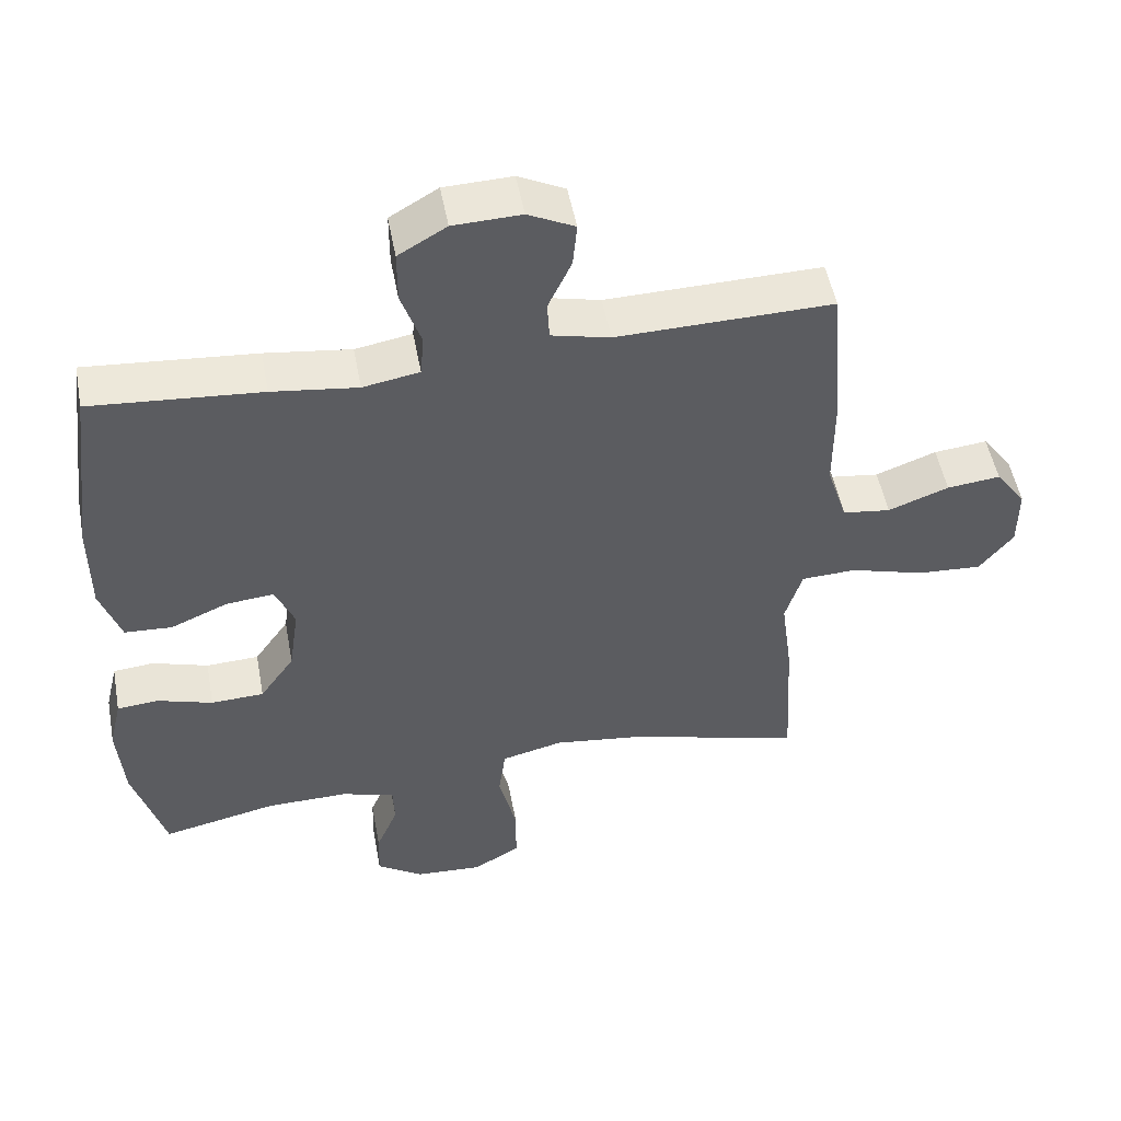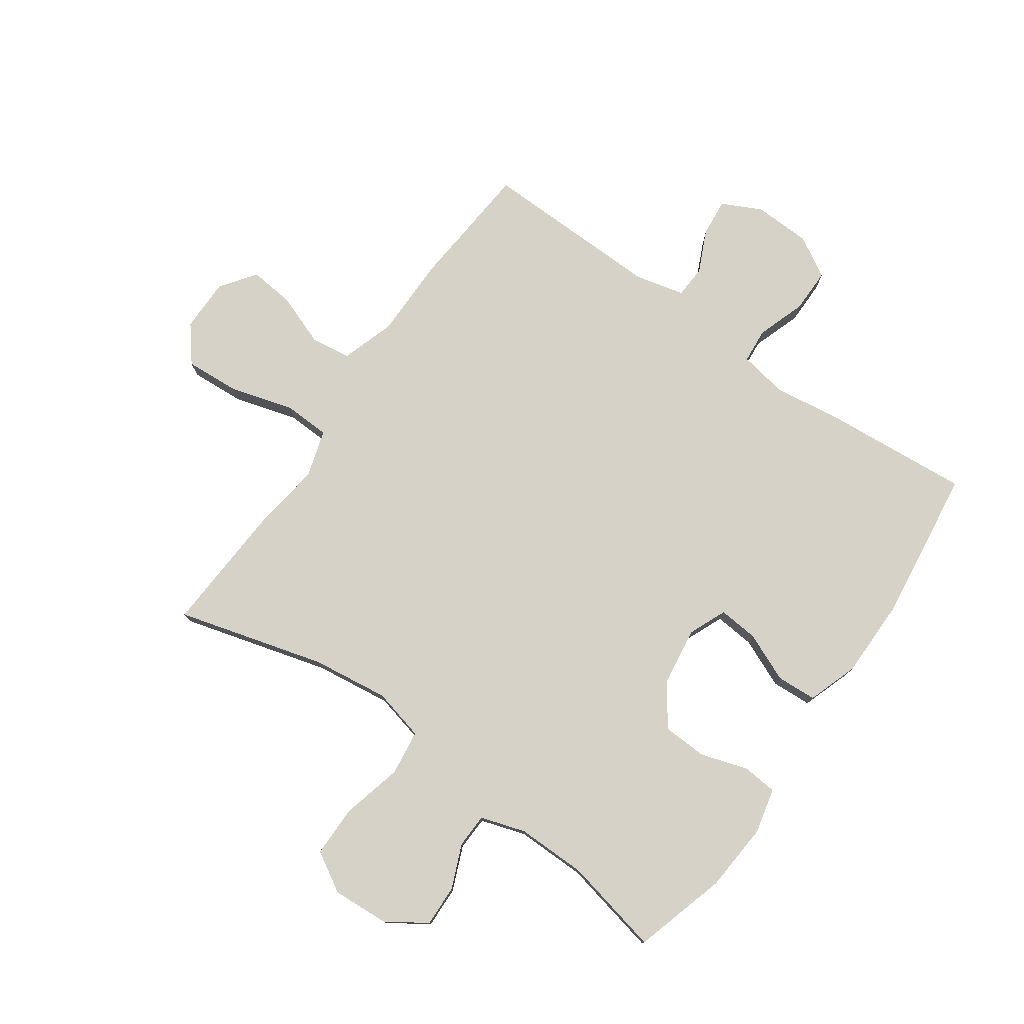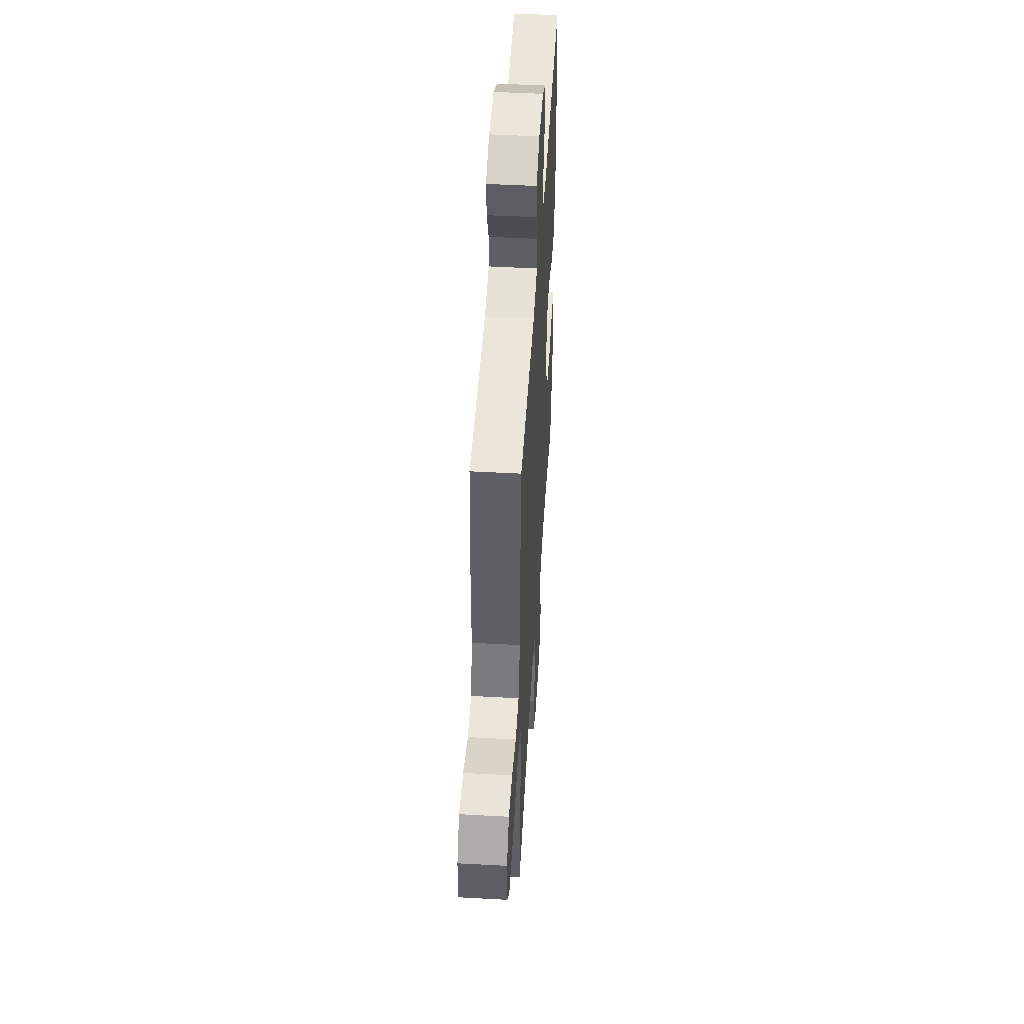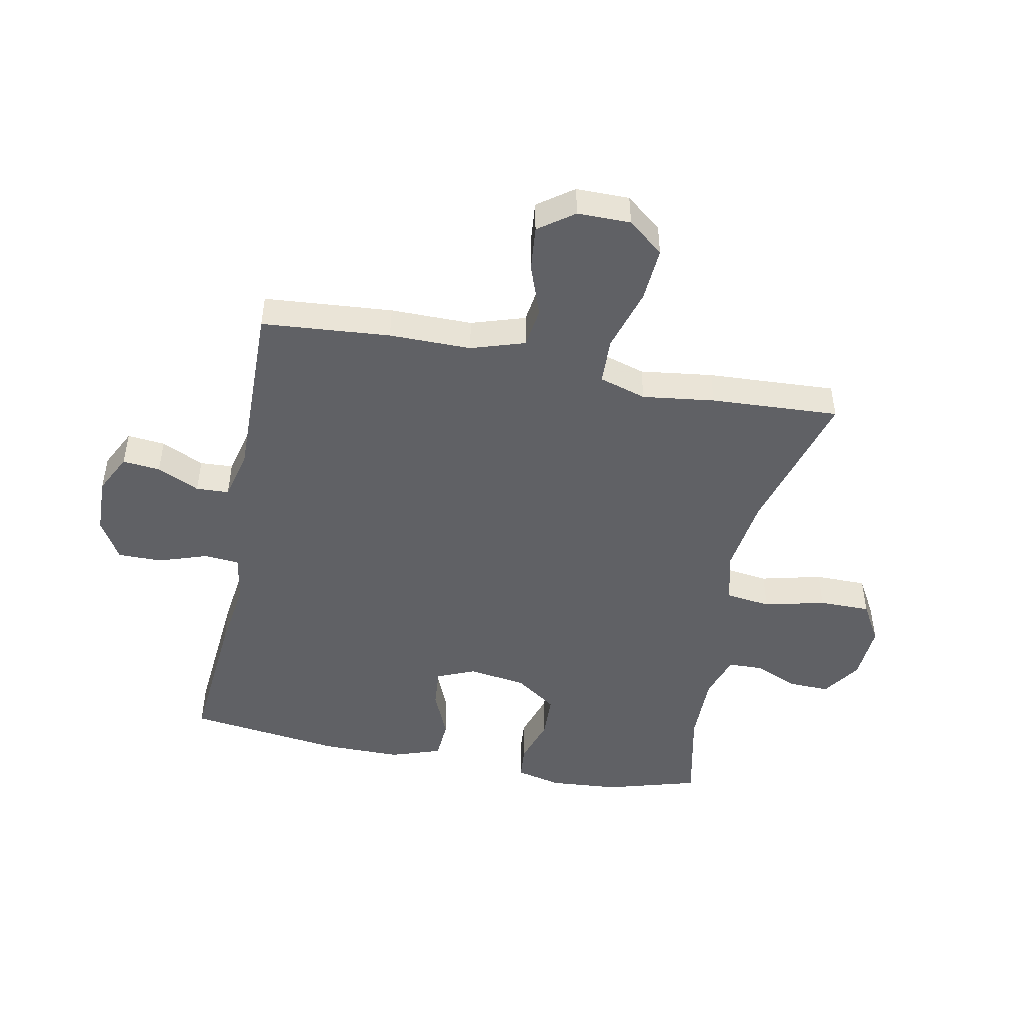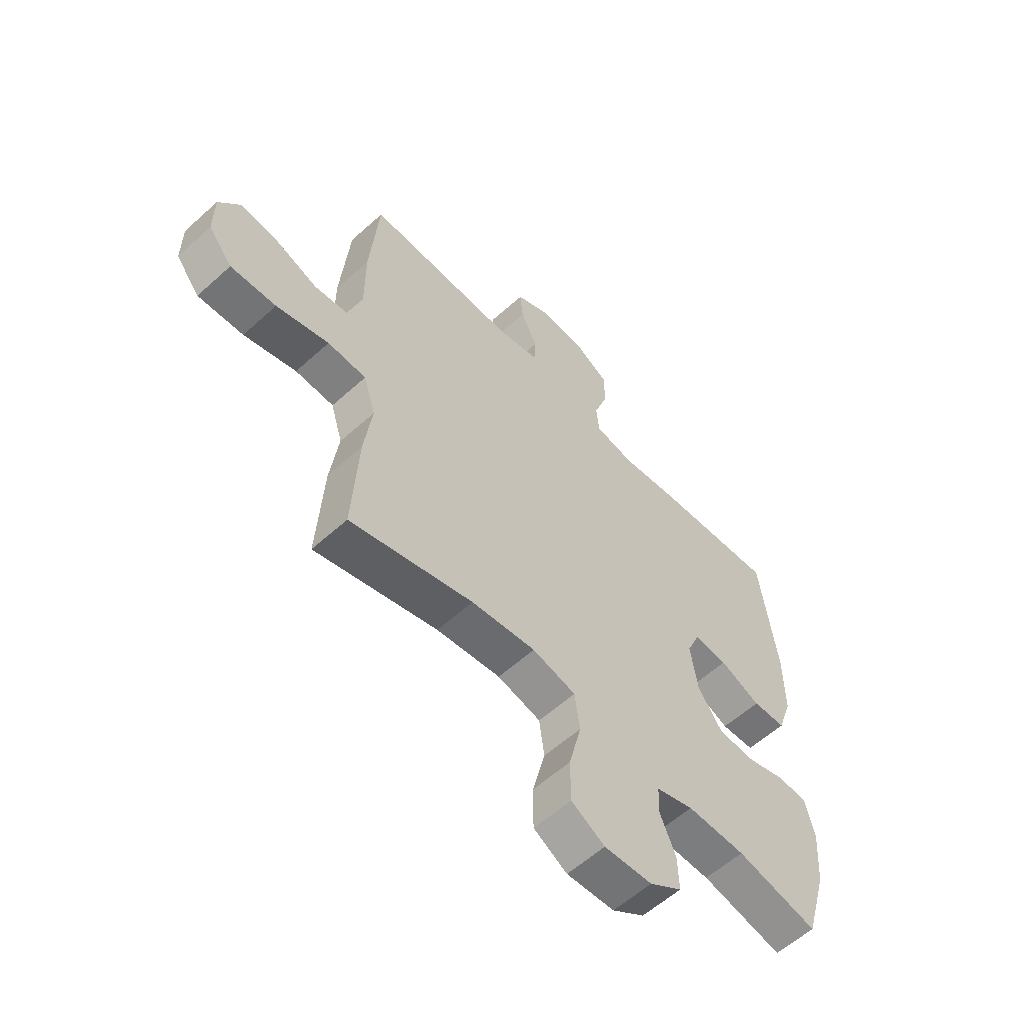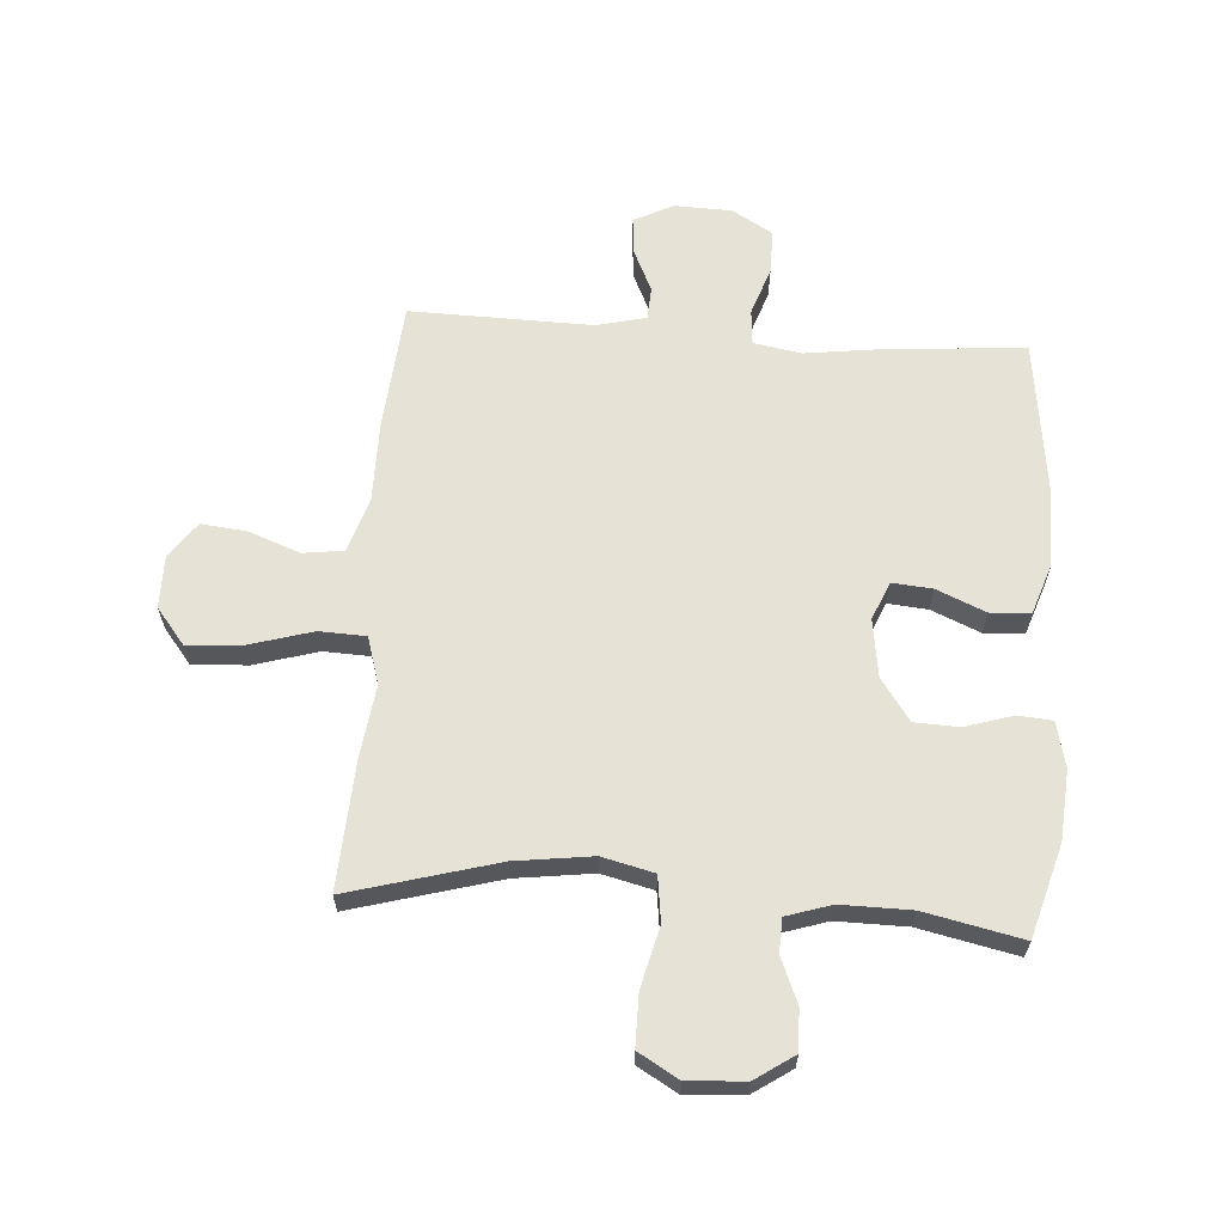
<metadata>
{"format":"obj","ext":"obj","renderer":"f3d","projection":"perspective","resolution":1024,"background":"white","views":[{"elev":51.1,"azim":-10.6,"up":"+Z"},{"elev":77.4,"azim":-144.8,"up":"+Y"},{"elev":48.9,"azim":93.5,"up":"+Z"},{"elev":-47.6,"azim":78.7,"up":"+Y"},{"elev":-58.6,"azim":133.0,"up":"+Z"},{"elev":63.3,"azim":-176.0,"up":"+Y"}]}
</metadata>
<code>
v -0.5 0.07 -0.5
v -0.545 0.07 -0.345
v -0.554 0.07 -0.229
v -0.536 0.07 -0.153
v -0.478 0.07 -0.148
v -0.399 0.07 -0.173
v -0.324 0.07 -0.17
v -0.275 0.07 -0.1
v -0.261 0.07 -0.003
v -0.288 0.07 0.061
v -0.355 0.07 0.055
v -0.437 0.07 0.02
v -0.504 0.07 0.024
v -0.533 0.07 0.109
v -0.533 0.07 0.241
v -0.5 0.07 0.5
v -0.26 0.07 0.48
v -0.139 0.07 0.464
v -0.059 0.07 0.478
v -0.054 0.07 0.537
v -0.082 0.07 0.619
v -0.082 0.07 0.693
v -0.014 0.07 0.733
v 0.082 0.07 0.736
v 0.148 0.07 0.703
v 0.142 0.07 0.64
v 0.109 0.07 0.569
v 0.112 0.07 0.514
v 0.195 0.07 0.494
v 0.5 0.07 0.5
v 0.518 0.07 0.285
v 0.518 0.07 0.148
v 0.547 0.07 0.058
v 0.615 0.07 0.049
v 0.701 0.07 0.081
v 0.777 0.07 0.089
v 0.82 0.07 0.03
v 0.82 0.07 -0.059
v 0.772 0.07 -0.119
v 0.68 0.07 -0.113
v 0.574 0.07 -0.082
v 0.496 0.07 -0.085
v 0.472 0.07 -0.164
v 0.488 0.07 -0.285
v 0.5 0.07 -0.5
v 0.253 0.07 -0.431
v 0.124 0.07 -0.414
v 0.037 0.07 -0.435
v 0.027 0.07 -0.511
v 0.052 0.07 -0.613
v 0.052 0.07 -0.699
v -0.015 0.07 -0.738
v -0.111 0.07 -0.732
v -0.176 0.07 -0.688
v -0.174 0.07 -0.619
v -0.143 0.07 -0.545
v -0.145 0.07 -0.488
v -0.22 0.07 -0.464
v -0.337 0.07 -0.465
v -0.5 0 -0.5
v -0.545 0 -0.345
v -0.554 0 -0.229
v -0.536 0 -0.153
v -0.478 0 -0.148
v -0.399 0 -0.173
v -0.324 0 -0.17
v -0.275 0 -0.1
v -0.261 0 -0.003
v -0.288 0 0.061
v -0.355 0 0.055
v -0.437 0 0.02
v -0.504 0 0.024
v -0.533 0 0.109
v -0.533 0 0.241
v -0.5 0 0.5
v -0.26 0 0.48
v -0.139 0 0.464
v -0.059 0 0.478
v -0.054 0 0.537
v -0.082 0 0.619
v -0.082 0 0.693
v -0.014 0 0.733
v 0.082 0 0.736
v 0.148 0 0.703
v 0.142 0 0.64
v 0.109 0 0.569
v 0.112 0 0.514
v 0.195 0 0.494
v 0.5 0 0.5
v 0.518 0 0.285
v 0.518 0 0.148
v 0.547 0 0.058
v 0.615 0 0.049
v 0.701 0 0.081
v 0.777 0 0.089
v 0.82 0 0.03
v 0.82 0 -0.059
v 0.772 0 -0.119
v 0.68 0 -0.113
v 0.574 0 -0.082
v 0.496 0 -0.085
v 0.472 0 -0.164
v 0.488 0 -0.285
v 0.5 0 -0.5
v 0.253 0 -0.431
v 0.124 0 -0.414
v 0.037 0 -0.435
v 0.027 0 -0.511
v 0.052 0 -0.613
v 0.052 0 -0.699
v -0.015 0 -0.738
v -0.111 0 -0.732
v -0.176 0 -0.688
v -0.174 0 -0.619
v -0.143 0 -0.545
v -0.145 0 -0.488
v -0.22 0 -0.464
v -0.337 0 -0.465
f 54 55 56
f 53 54 56
f 52 53 56
f 51 52 56
f 50 51 56
f 49 50 56
f 48 49 56 57
f 43 44 45 46
f 42 43 46 47
f 39 40 41
f 38 39 41
f 37 38 41
f 36 37 41
f 35 36 41
f 34 35 41
f 33 34 41 42
f 42 47 48
f 33 42 48
f 32 33 48
f 48 57 58
f 32 48 58
f 31 32 58
f 30 31 58
f 29 30 58
f 25 26 27
f 24 25 27
f 23 24 27
f 22 23 27
f 21 22 27
f 20 21 27
f 16 17 18
f 15 16 18
f 14 15 18
f 13 14 18
f 12 13 18
f 11 12 18
f 10 11 18 19
f 9 10 19
f 8 9 19
f 4 5 6
f 3 4 6
f 2 3 6
f 1 2 6
f 59 1 6
f 59 6 7
f 28 29 58 59
f 19 20 27 28
f 8 19 28 59
f 7 8 59
f 115 114 113
f 115 113 112
f 115 112 111
f 115 111 110
f 115 110 109
f 115 109 108
f 116 115 108 107
f 105 104 103 102
f 106 105 102 101
f 100 99 98
f 100 98 97
f 100 97 96
f 100 96 95
f 100 95 94
f 100 94 93
f 101 100 93 92
f 107 106 101
f 107 101 92
f 107 92 91
f 117 116 107
f 117 107 91
f 117 91 90
f 117 90 89
f 117 89 88
f 86 85 84
f 86 84 83
f 86 83 82
f 86 82 81
f 86 81 80
f 86 80 79
f 77 76 75
f 77 75 74
f 77 74 73
f 77 73 72
f 77 72 71
f 77 71 70
f 78 77 70 69
f 78 69 68
f 78 68 67
f 65 64 63
f 65 63 62
f 65 62 61
f 65 61 60
f 65 60 118
f 66 65 118
f 118 117 88 87
f 87 86 79 78
f 118 87 78 67
f 118 67 66
f 1 60 61 2
f 2 61 62 3
f 3 62 63 4
f 4 63 64 5
f 5 64 65 6
f 6 65 66 7
f 7 66 67 8
f 8 67 68 9
f 9 68 69 10
f 10 69 70 11
f 11 70 71 12
f 12 71 72 13
f 13 72 73 14
f 14 73 74 15
f 15 74 75 16
f 16 75 76 17
f 17 76 77 18
f 18 77 78 19
f 19 78 79 20
f 20 79 80 21
f 21 80 81 22
f 22 81 82 23
f 23 82 83 24
f 24 83 84 25
f 25 84 85 26
f 26 85 86 27
f 27 86 87 28
f 28 87 88 29
f 29 88 89 30
f 30 89 90 31
f 31 90 91 32
f 32 91 92 33
f 33 92 93 34
f 34 93 94 35
f 35 94 95 36
f 36 95 96 37
f 37 96 97 38
f 38 97 98 39
f 39 98 99 40
f 40 99 100 41
f 41 100 101 42
f 42 101 102 43
f 43 102 103 44
f 44 103 104 45
f 45 104 105 46
f 46 105 106 47
f 47 106 107 48
f 48 107 108 49
f 49 108 109 50
f 50 109 110 51
f 51 110 111 52
f 52 111 112 53
f 53 112 113 54
f 54 113 114 55
f 55 114 115 56
f 56 115 116 57
f 57 116 117 58
f 58 117 118 59
f 59 118 60 1

</code>
